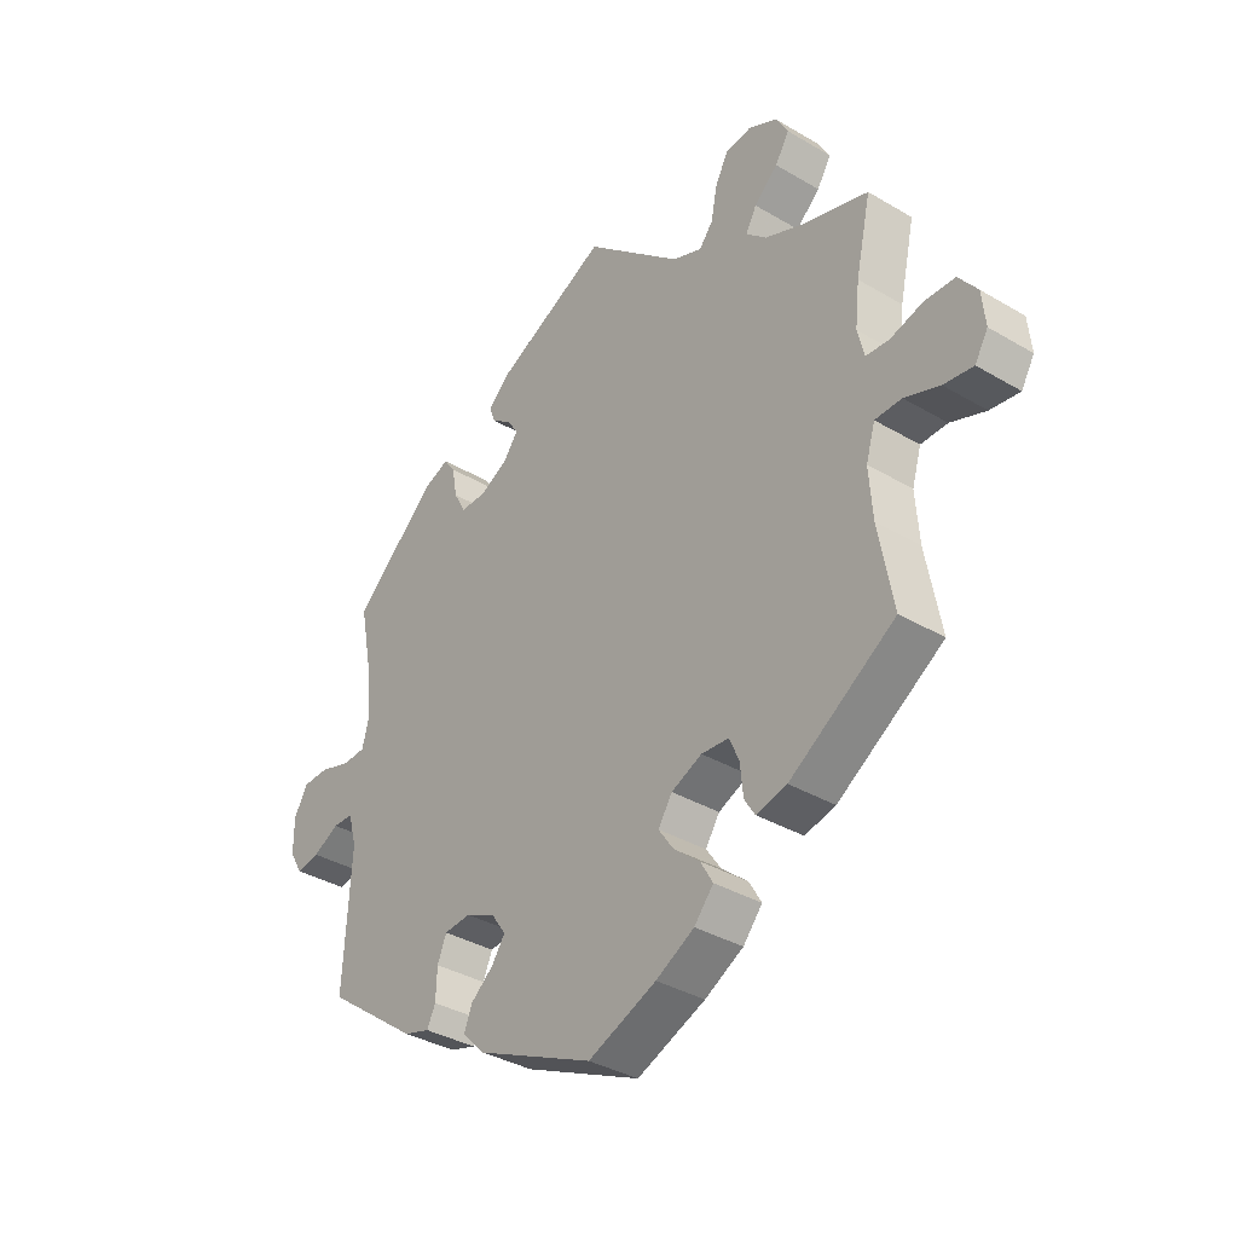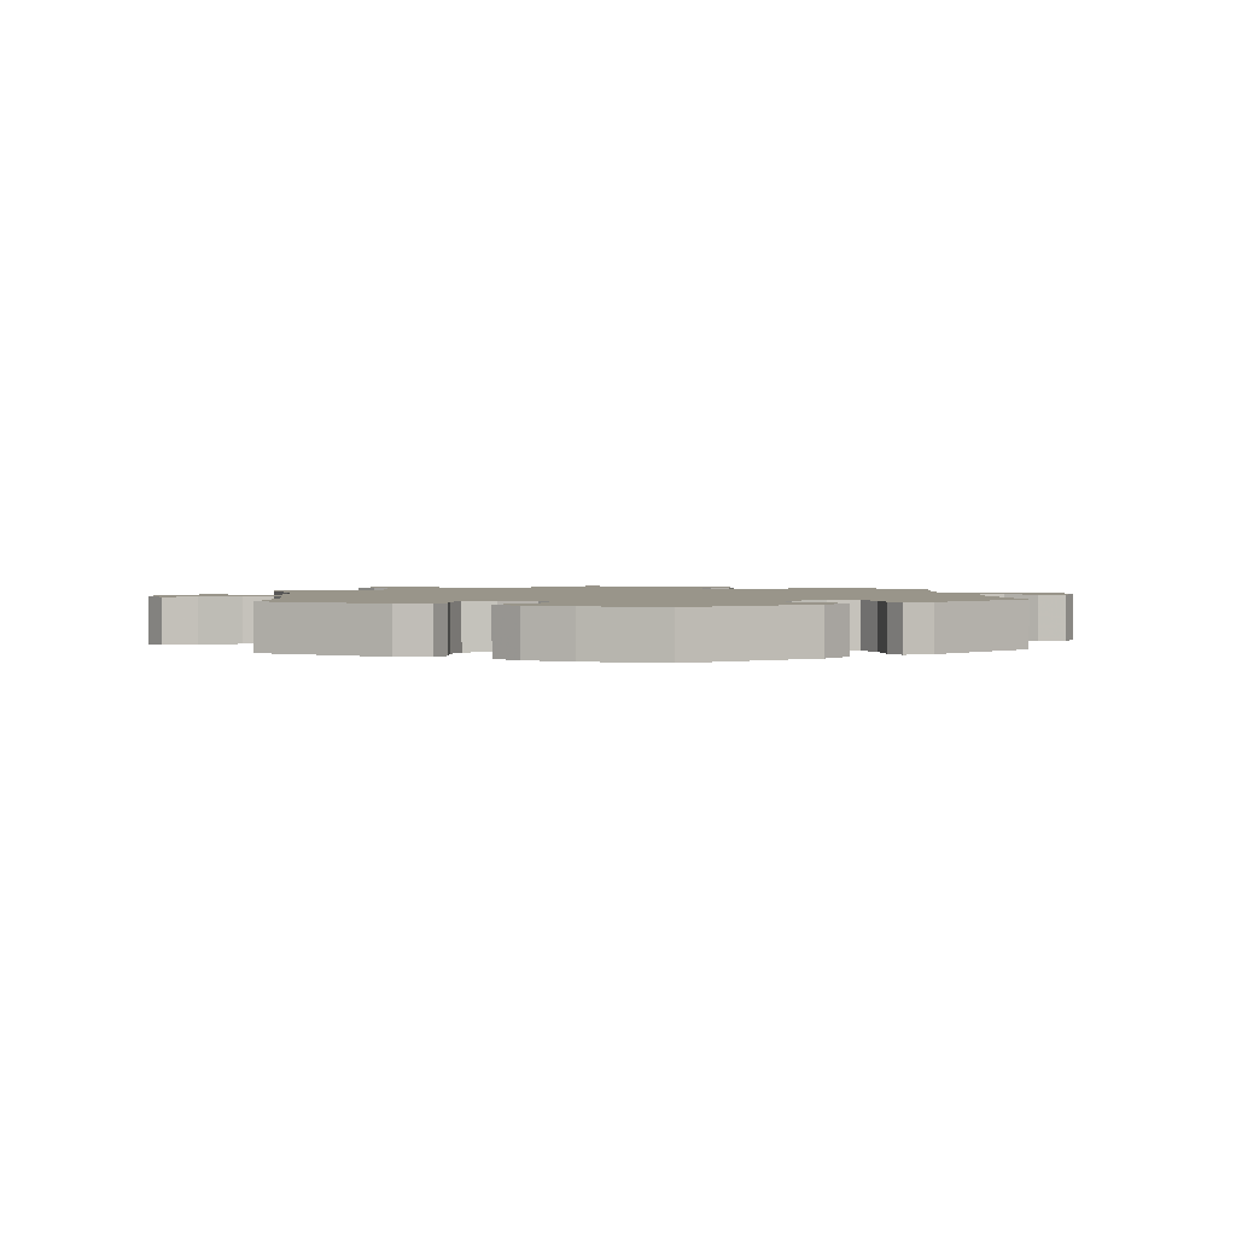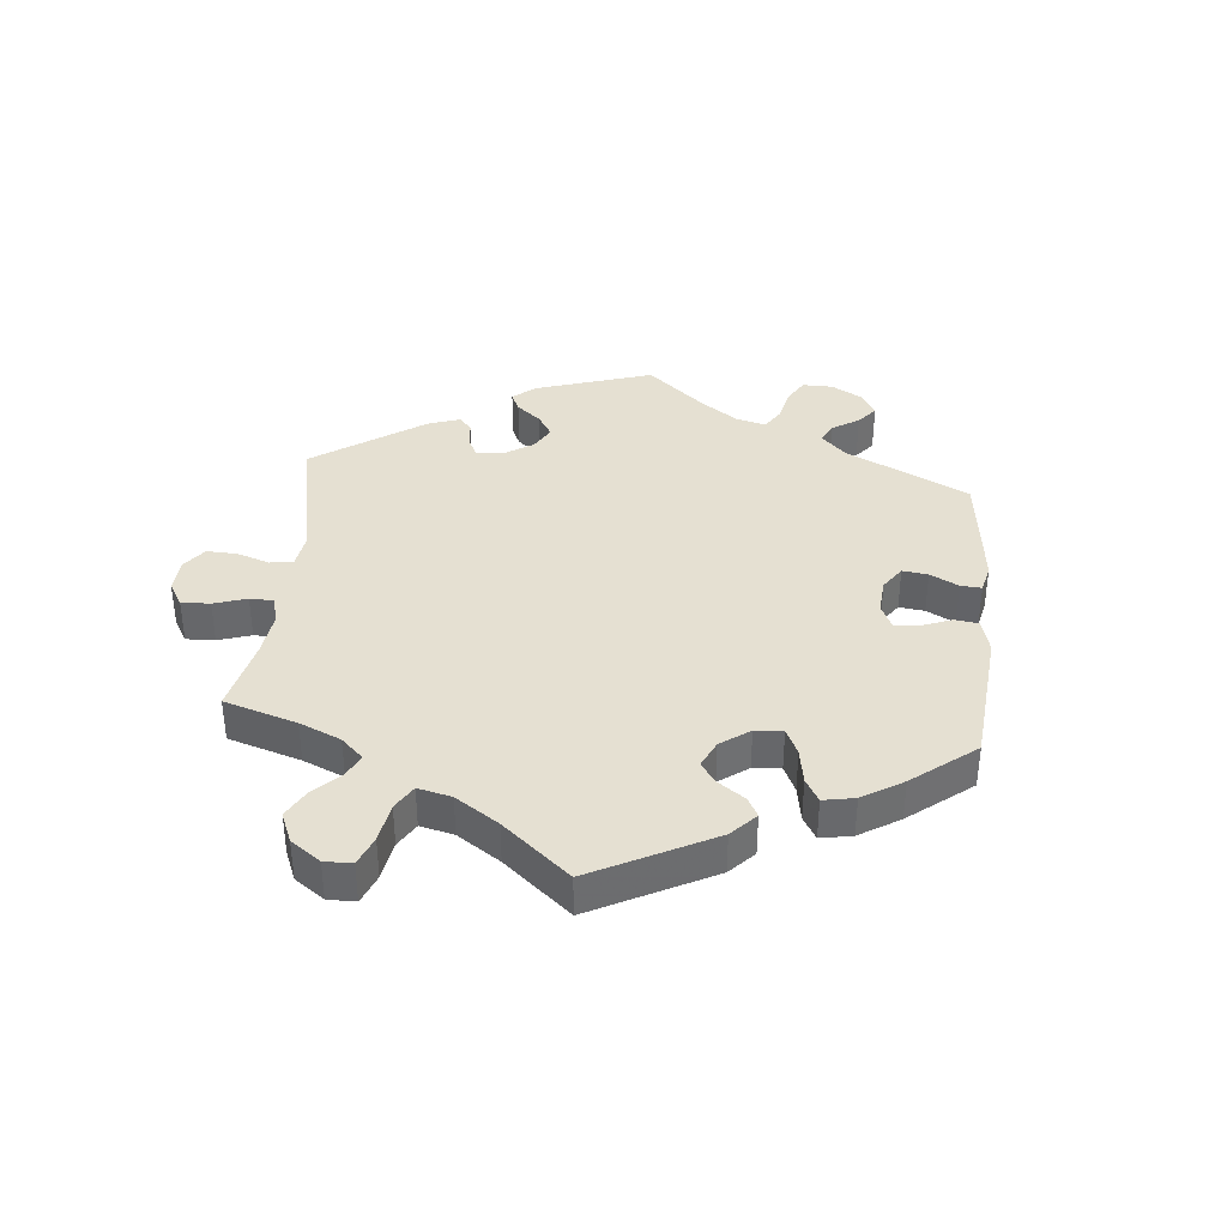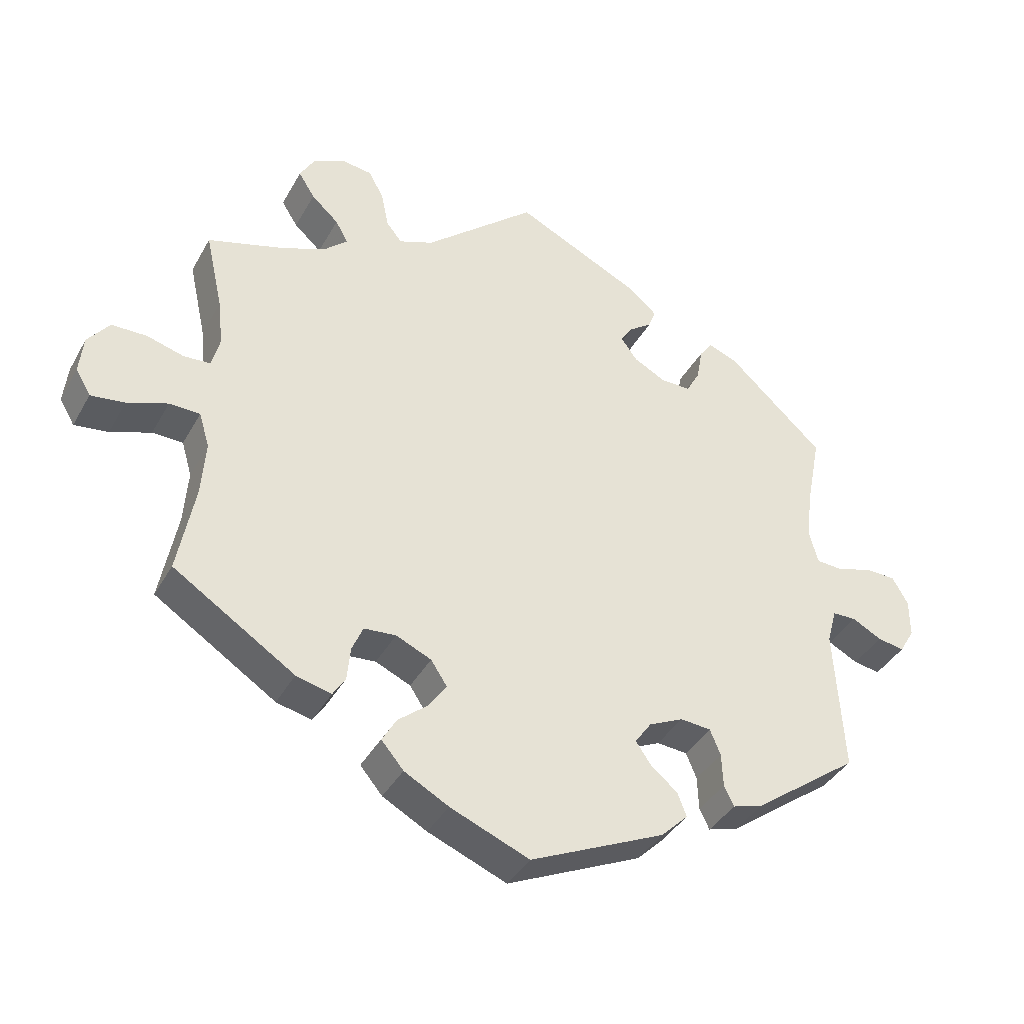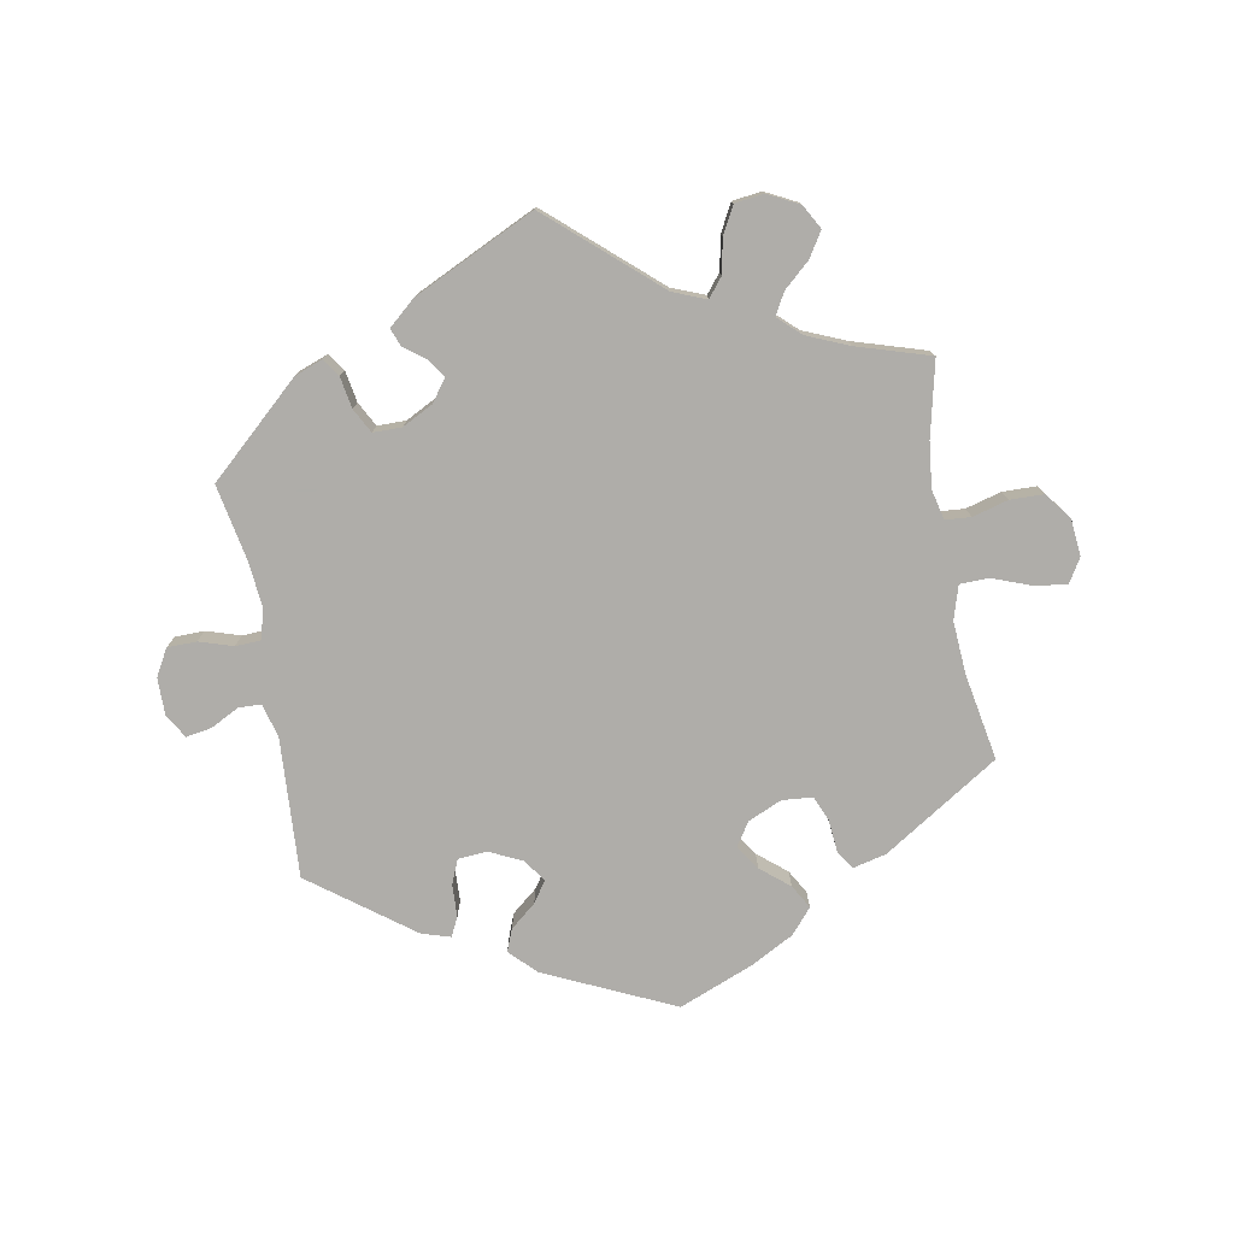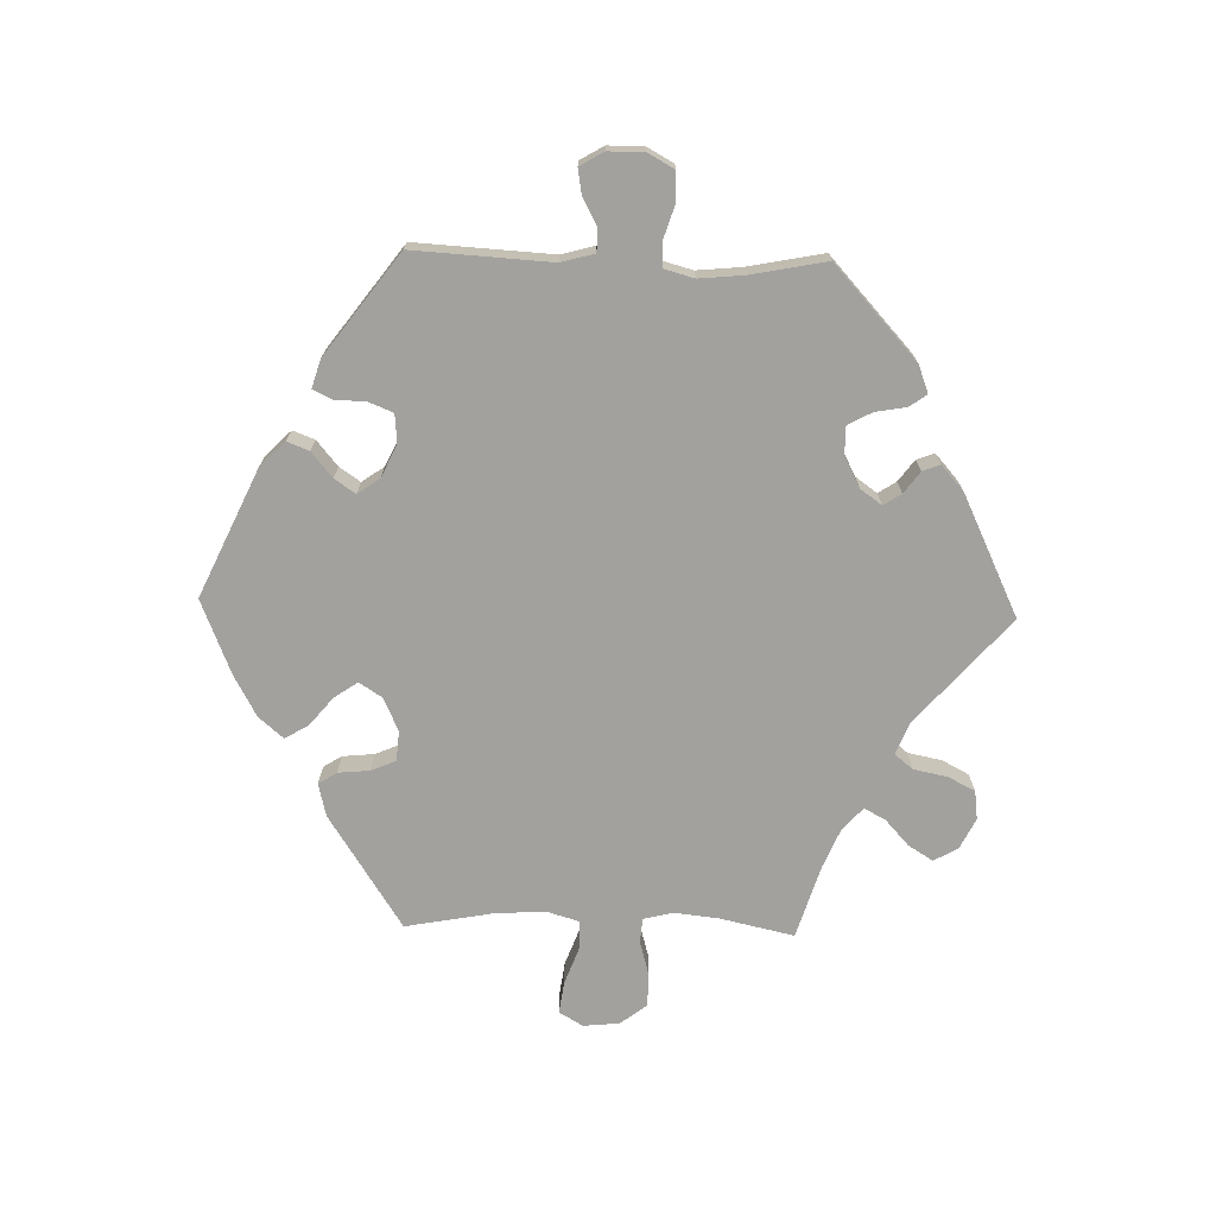
<metadata>
{"format":"obj","ext":"obj","renderer":"f3d","projection":"perspective","resolution":1024,"background":"white","views":[{"elev":-35.9,"azim":52.1,"up":"+Z"},{"elev":2.0,"azim":174.3,"up":"+Y"},{"elev":37.6,"azim":125.4,"up":"+Y"},{"elev":-39.0,"azim":153.4,"up":"+Z"},{"elev":-77.2,"azim":10.1,"up":"+Y"},{"elev":-72.1,"azim":-91.5,"up":"+Y"}]}
</metadata>
<code>
v 0.256 0.07 -0.321
v 0.699 0.07 0.037
v 0.335 0.07 0.442
v -0.238 0.07 0.489
v -0.324 0.07 0.434
v 0.225 0.07 0.449
v 0.666 0.07 0.08
v -0.685 0.07 0.037
v 0.273 0.07 -0.361
v -0.575 0.07 -0.03
v -0.374 0.07 -0.431
v 0.33 0.07 0.584
v -0.193 0.07 -0.414
v 0.377 0.07 0.48
v -0.198 0.07 0.37
v -0.328 0.07 -0.445
v -0.192 0.07 0.434
v -0.248 0.07 0.344
v -0.389 0.07 0.445
v -0.524 0.07 -0.085
v -0.614 0.07 0.081
v -0.227 0.07 0.46
v -0.685 0.07 -0.022
v 0.38 0.07 0.559
v -0.294 0.07 0.344
v 0.189 0.07 -0.534
v 0.555 0.07 0.065
v 0.223 0.07 -0.494
v 0.316 0.07 0.407
v -0.519 0.07 0.066
v 0 0.07 0.62
v 0.351 0.07 -0.43
v 0.207 0.07 -0.317
v -0.295 0.07 -0.323
v 0.51 0.07 0.189
v 0.705 0.07 -0.022
v 0.172 0.07 0.47
v 0.568 0.07 -0.031
v 0.283 0.07 0.578
v 0.128 0.07 -0.379
v 0.502 0.07 0.116
v 0.249 0.07 0.479
v -0.315 0.07 0.383
v 0.63 0.07 -0.054
v -0.537 0.07 -0.31
v -0.537 0.07 0.31
v 0.521 0.07 -0.032
v -0.248 0.07 -0.319
v -0.661 0.07 0.08
v -0.196 0.07 0.526
v -0.234 0.07 -0.448
v 0.278 0.07 -0.413
v 0.682 0.07 -0.061
v 0.514 0.07 0.068
v 0.201 0.07 -0.456
v -0.662 0.07 -0.061
v 0.612 0.07 0.081
v 0.402 0.07 0.52
v -0.313 0.07 -0.414
v -0.311 0.07 -0.362
v -0.195 0.07 -0.344
v 0.26 0.07 0.534
v 0.297 0.07 -0.443
v -0.56 0.07 0.064
v 0.537 0.07 -0.31
v -0.248 0.07 -0.484
v -0.539 0.07 -0.031
v -0.173 0.07 0.405
v 0.419 0.07 0.346
v -0.17 0.07 -0.38
v 0.121 0.07 -0.571
v 0.153 0.07 -0.341
v -0.621 0.07 -0.054
v 0 0.07 -0.62
v 0.537 0.07 0.31
v 0.155 0.07 -0.418
v 0.352 0.07 0.374
v 0.505 0.07 -0.086
v -0.513 0.07 0.187
v -0.506 0.07 0.114
v -0.207 0.07 -0.525
v -0.344 0.07 0.462
v 0.511 0.07 -0.17
v 0.256 -0 -0.321
v 0.699 -0 0.037
v 0.335 -0 0.442
v -0.238 -0 0.489
v -0.324 -0 0.434
v 0.225 -0 0.449
v 0.666 -0 0.08
v -0.685 -0 0.037
v 0.273 -0 -0.361
v -0.575 -0 -0.03
v -0.374 -0 -0.431
v 0.33 -0 0.584
v -0.193 -0 -0.414
v 0.377 -0 0.48
v -0.198 -0 0.37
v -0.328 -0 -0.445
v -0.192 -0 0.434
v -0.248 -0 0.344
v -0.389 -0 0.445
v -0.524 -0 -0.085
v -0.614 -0 0.081
v -0.227 -0 0.46
v -0.685 -0 -0.022
v 0.38 -0 0.559
v -0.294 -0 0.344
v 0.189 -0 -0.534
v 0.555 -0 0.065
v 0.223 -0 -0.494
v 0.316 -0 0.407
v -0.519 -0 0.066
v 0 -0 0.62
v 0.351 -0 -0.43
v 0.207 -0 -0.317
v -0.295 -0 -0.323
v 0.51 -0 0.189
v 0.705 -0 -0.022
v 0.172 -0 0.47
v 0.568 -0 -0.031
v 0.283 -0 0.578
v 0.128 -0 -0.379
v 0.502 -0 0.116
v 0.249 -0 0.479
v -0.315 -0 0.383
v 0.63 -0 -0.054
v -0.537 -0 -0.31
v -0.537 -0 0.31
v 0.521 -0 -0.032
v -0.248 -0 -0.319
v -0.661 -0 0.08
v -0.196 -0 0.526
v -0.234 -0 -0.448
v 0.278 -0 -0.413
v 0.682 -0 -0.061
v 0.514 -0 0.068
v 0.201 -0 -0.456
v -0.662 -0 -0.061
v 0.612 -0 0.081
v 0.402 -0 0.52
v -0.313 -0 -0.414
v -0.311 -0 -0.362
v -0.195 -0 -0.344
v 0.26 -0 0.534
v 0.297 -0 -0.443
v -0.56 -0 0.064
v 0.537 -0 -0.31
v -0.248 -0 -0.484
v -0.539 -0 -0.031
v -0.173 -0 0.405
v 0.419 -0 0.346
v -0.17 -0 -0.38
v 0.121 -0 -0.571
v 0.153 -0 -0.341
v -0.621 -0 -0.054
v 0 -0 -0.62
v 0.537 -0 0.31
v 0.155 -0 -0.418
v 0.352 -0 0.374
v 0.505 -0 -0.086
v -0.513 -0 0.187
v -0.506 -0 0.114
v -0.207 -0 -0.525
v -0.344 -0 0.462
v 0.511 -0 -0.17
f 50 31 37
f 17 22 4 50
f 68 17 50 37
f 15 68 37 6
f 18 15 6
f 19 82 5 43
f 79 46 19 43
f 80 79 43 25
f 30 80 25 18
f 8 49 21 64
f 8 64 30
f 23 8 30
f 10 73 56 23
f 67 10 23 30
f 20 67 30 18
f 60 59 16 11
f 34 60 11 45
f 48 34 45 20
f 81 66 51 13
f 81 13 70
f 74 81 70
f 71 74 70 61
f 76 55 28 26
f 40 76 26 71
f 32 63 52 9
f 83 65 32 9
f 78 83 9 1
f 47 78 1 33
f 36 53 44 38
f 36 38 47
f 2 36 47
f 27 57 7 2
f 54 27 2 47
f 41 54 47 33
f 69 75 35
f 77 69 35 41
f 29 77 41 33
f 24 58 14 3
f 24 3 29
f 12 24 29
f 42 62 39 12
f 42 12 29 33
f 48 20 18 6
f 40 71 61
f 72 40 61 48
f 33 72 48
f 6 42 33 48
f 120 114 133
f 133 87 105 100
f 120 133 100 151
f 89 120 151 98
f 89 98 101
f 126 88 165 102
f 126 102 129 162
f 108 126 162 163
f 101 108 163 113
f 147 104 132 91
f 113 147 91
f 113 91 106
f 106 139 156 93
f 113 106 93 150
f 101 113 150 103
f 94 99 142 143
f 128 94 143 117
f 103 128 117 131
f 96 134 149 164
f 153 96 164
f 153 164 157
f 144 153 157 154
f 109 111 138 159
f 154 109 159 123
f 92 135 146 115
f 92 115 148 166
f 84 92 166 161
f 116 84 161 130
f 121 127 136 119
f 130 121 119
f 130 119 85
f 85 90 140 110
f 130 85 110 137
f 116 130 137 124
f 118 158 152
f 124 118 152 160
f 116 124 160 112
f 86 97 141 107
f 112 86 107
f 112 107 95
f 95 122 145 125
f 116 112 95 125
f 89 101 103 131
f 144 154 123
f 131 144 123 155
f 131 155 116
f 131 116 125 89
f 37 120 89 6
f 6 89 125 42
f 42 125 145 62
f 62 145 122 39
f 39 122 95 12
f 12 95 107 24
f 24 107 141 58
f 58 141 97 14
f 14 97 86 3
f 3 86 112 29
f 29 112 160 77
f 77 160 152 69
f 69 152 158 75
f 75 158 118 35
f 35 118 124 41
f 41 124 137 54
f 54 137 110 27
f 27 110 140 57
f 57 140 90 7
f 7 90 85 2
f 2 85 119 36
f 36 119 136 53
f 53 136 127 44
f 44 127 121 38
f 38 121 130 47
f 47 130 161 78
f 78 161 166 83
f 83 166 148 65
f 65 148 115 32
f 32 115 146 63
f 63 146 135 52
f 52 135 92 9
f 9 92 84 1
f 1 84 116 33
f 33 116 155 72
f 72 155 123 40
f 40 123 159 76
f 76 159 138 55
f 55 138 111 28
f 28 111 109 26
f 26 109 154 71
f 71 154 157 74
f 74 157 164 81
f 81 164 149 66
f 66 149 134 51
f 51 134 96 13
f 13 96 153 70
f 70 153 144 61
f 61 144 131 48
f 48 131 117 34
f 34 117 143 60
f 60 143 142 59
f 59 142 99 16
f 16 99 94 11
f 11 94 128 45
f 45 128 103 20
f 20 103 150 67
f 67 150 93 10
f 10 93 156 73
f 73 156 139 56
f 56 139 106 23
f 23 106 91 8
f 8 91 132 49
f 49 132 104 21
f 21 104 147 64
f 64 147 113 30
f 30 113 163 80
f 80 163 162 79
f 79 162 129 46
f 46 129 102 19
f 19 102 165 82
f 82 165 88 5
f 5 88 126 43
f 43 126 108 25
f 25 108 101 18
f 18 101 98 15
f 15 98 151 68
f 68 151 100 17
f 17 100 105 22
f 22 105 87 4
f 4 87 133 50
f 50 133 114 31
f 31 114 120 37

</code>
